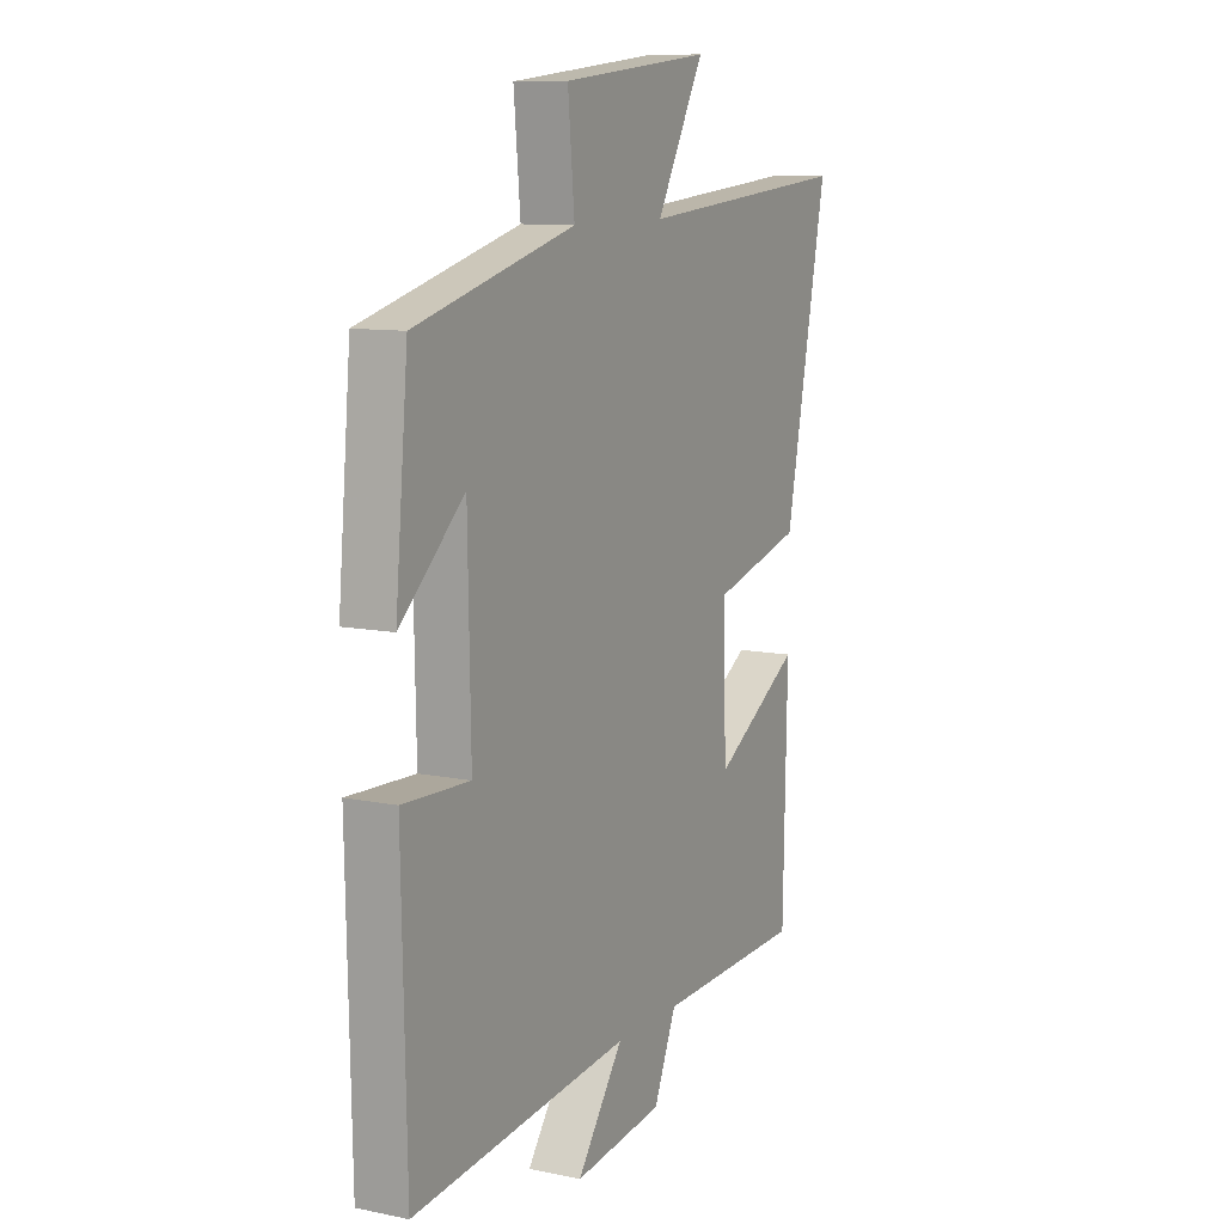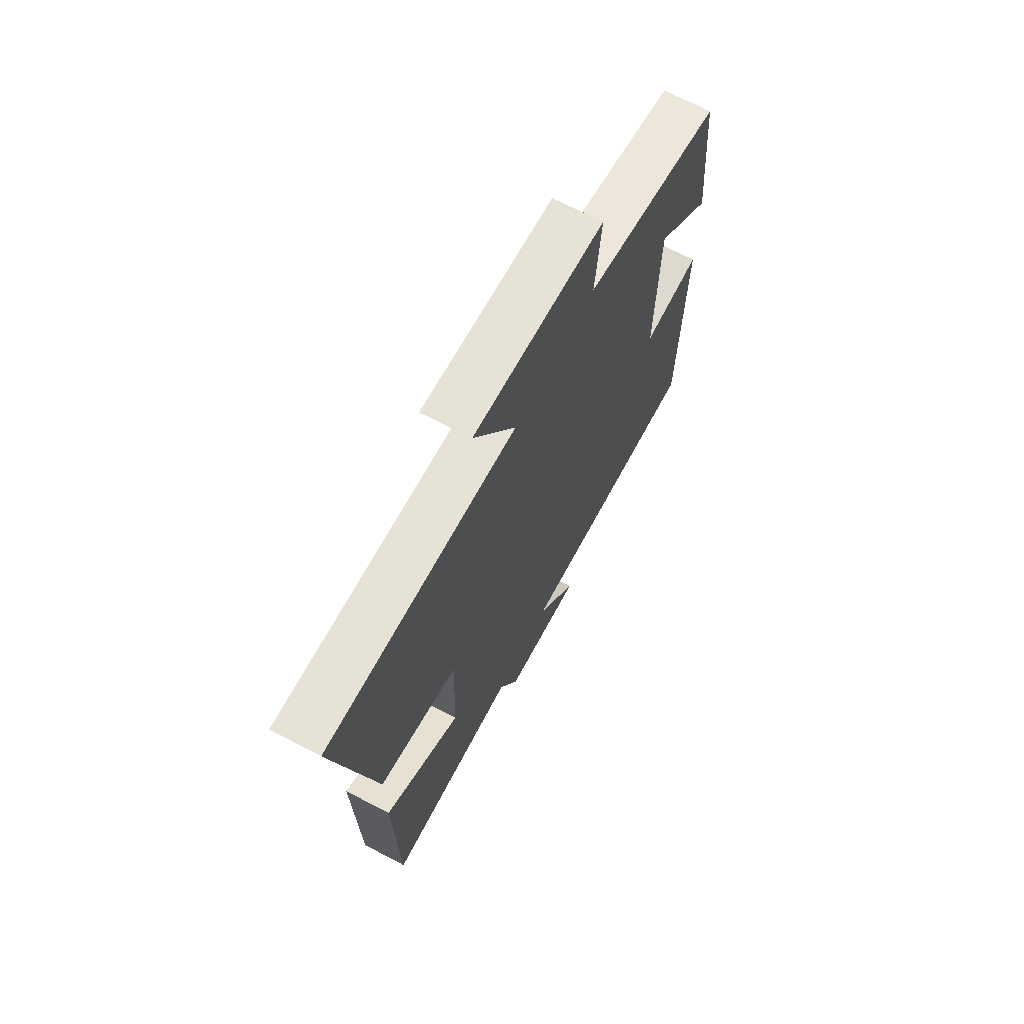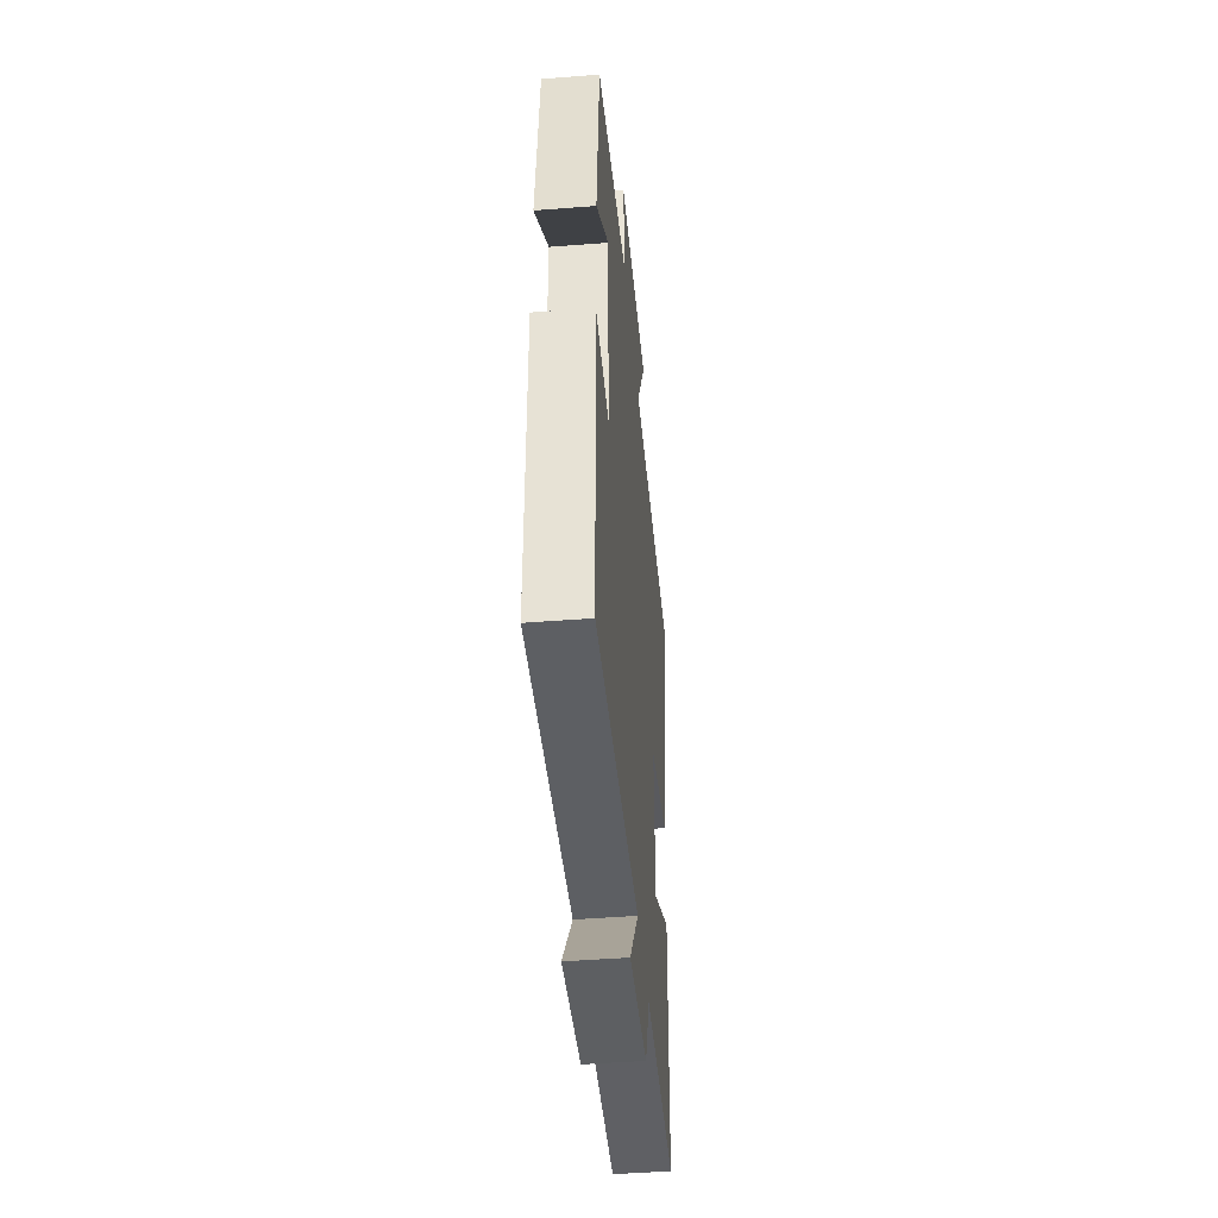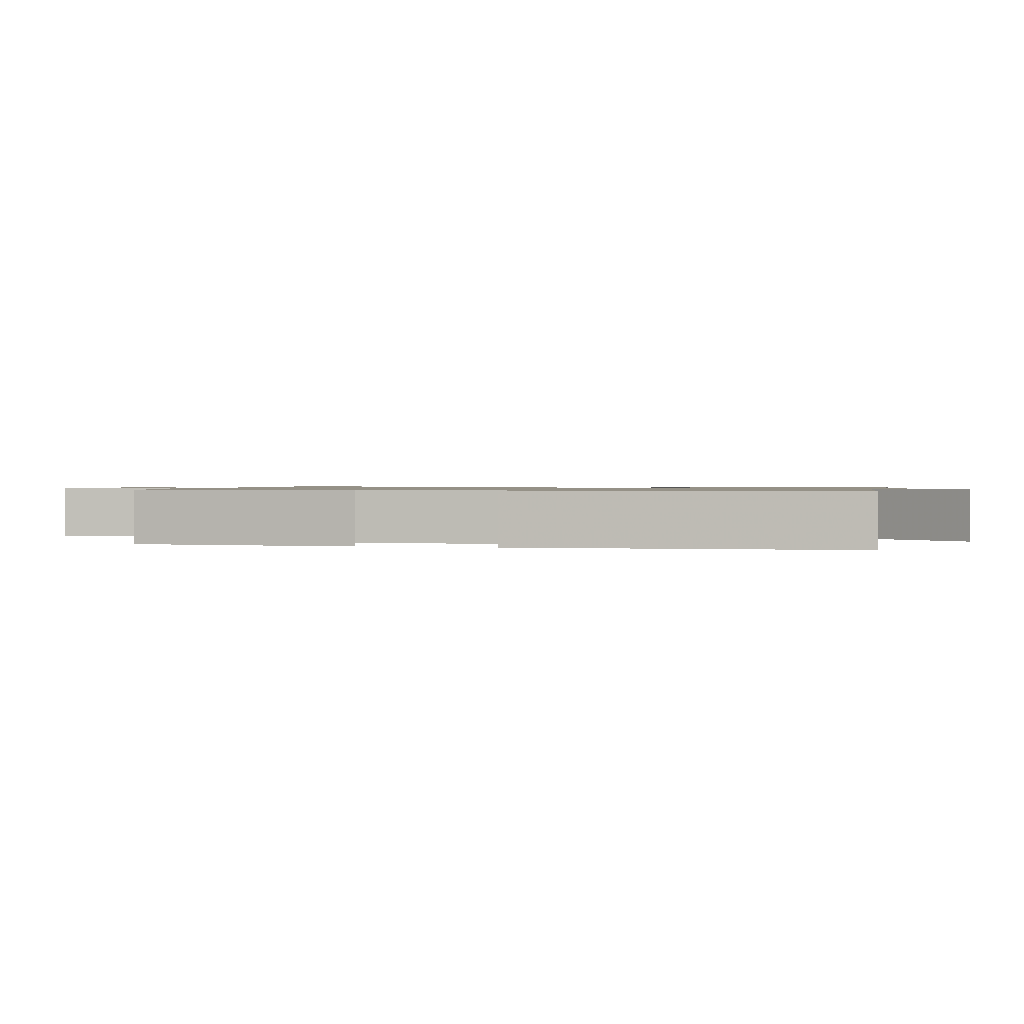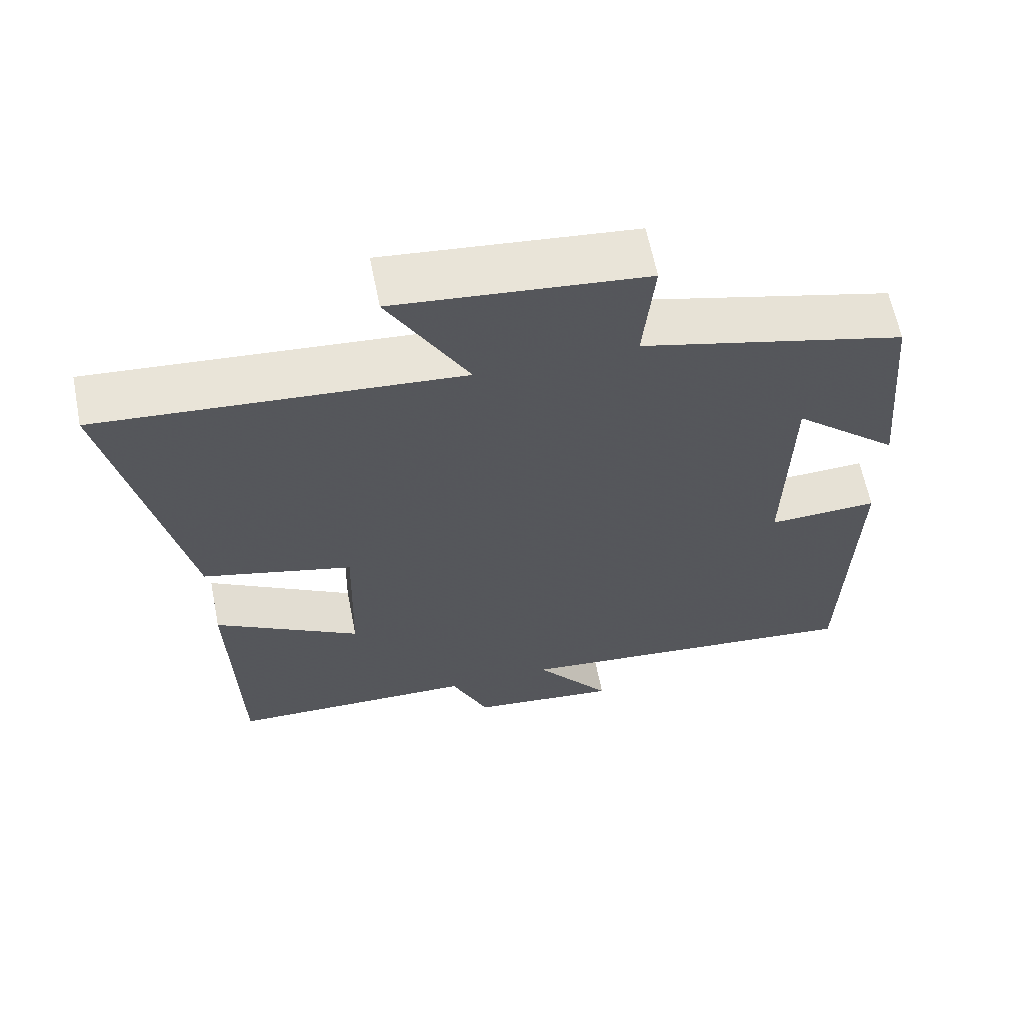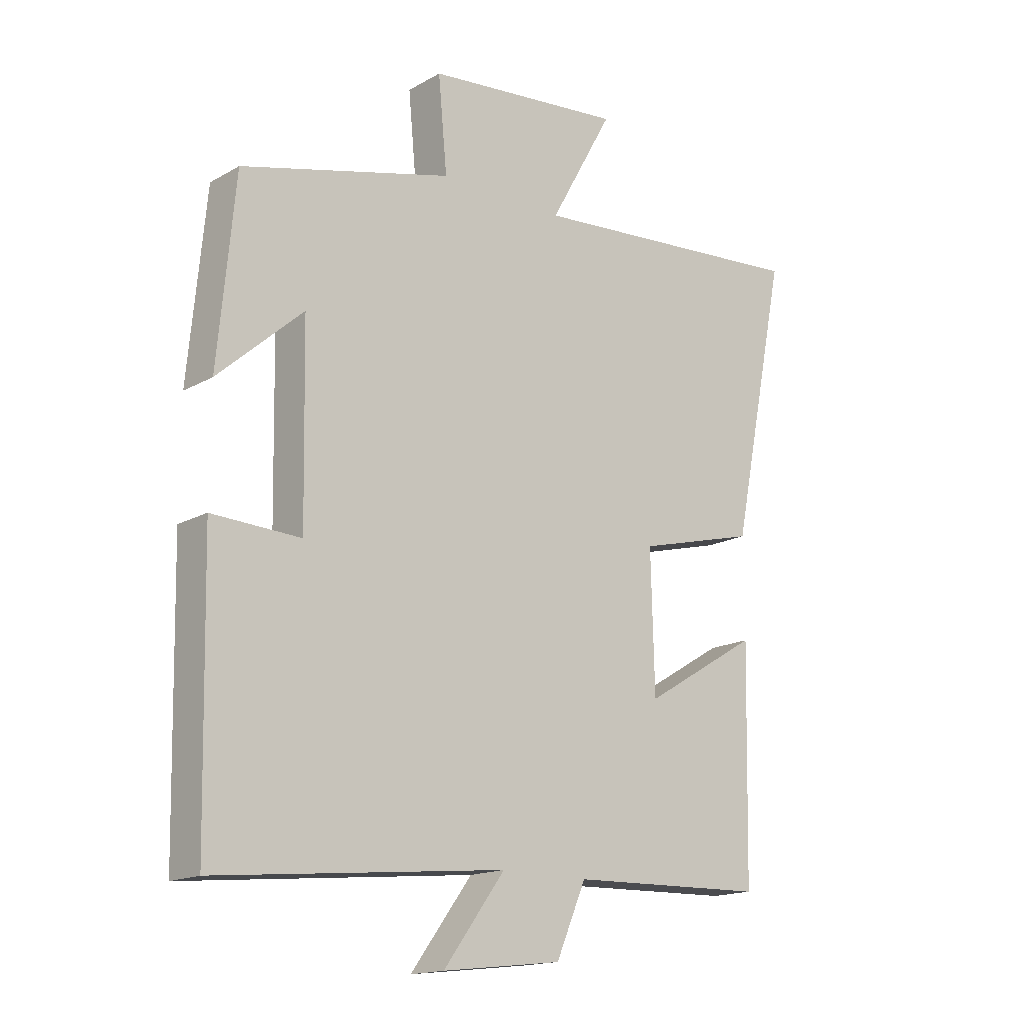
<metadata>
{"format":"obj","ext":"obj","renderer":"f3d","projection":"perspective","resolution":1024,"background":"white","views":[{"elev":10.2,"azim":117.6,"up":"+Z"},{"elev":69.1,"azim":-62.4,"up":"+Z"},{"elev":-46.3,"azim":95.1,"up":"+Z"},{"elev":0.9,"azim":103.6,"up":"+Y"},{"elev":63.1,"azim":-11.3,"up":"+Z"},{"elev":-16.4,"azim":138.8,"up":"+Z"}]}
</metadata>
<code>
v 0.49 0.07 -0.55
v -0.003 0.07 -0.5
v 0.102 0.07 -0.642
v -0.102 0.07 -0.618
v -0.153 0.07 -0.5
v -0.491 0.07 -0.49
v -0.5 0.07 -0.101
v -0.301 0.07 -0.221
v -0.295 0.07 0.013
v -0.5 0.07 0.067
v -0.597 0.07 0.542
v -0.106 0.07 0.5
v -0.215 0.07 0.696
v 0.125 0.07 0.66
v 0.11 0.07 0.5
v 0.471 0.07 0.405
v 0.5 0.07 0.096
v 0.355 0.07 0.226
v 0.349 0.07 -0.094
v 0.5 0.07 -0.088
v 0.49 0 -0.55
v -0.003 0 -0.5
v 0.102 0 -0.642
v -0.102 0 -0.618
v -0.153 0 -0.5
v -0.491 0 -0.49
v -0.5 0 -0.101
v -0.301 0 -0.221
v -0.295 0 0.013
v -0.5 0 0.067
v -0.597 0 0.542
v -0.106 0 0.5
v -0.215 0 0.696
v 0.125 0 0.66
v 0.11 0 0.5
v 0.471 0 0.405
v 0.5 0 0.096
v 0.355 0 0.226
v 0.349 0 -0.094
v 0.5 0 -0.088
f 19 20 1 2
f 18 19 2
f 15 16 17 18
f 15 18 2
f 12 13 14 15
f 12 15 2
f 9 10 11 12
f 8 9 12 2
f 5 6 7 8
f 5 8 2 3
f 3 4 5
f 22 21 40 39
f 22 39 38
f 38 37 36 35
f 22 38 35
f 35 34 33 32
f 22 35 32
f 32 31 30 29
f 22 32 29 28
f 28 27 26 25
f 23 22 28 25
f 25 24 23
f 1 21 22 2
f 2 22 23 3
f 3 23 24 4
f 4 24 25 5
f 5 25 26 6
f 6 26 27 7
f 7 27 28 8
f 8 28 29 9
f 9 29 30 10
f 10 30 31 11
f 11 31 32 12
f 12 32 33 13
f 13 33 34 14
f 14 34 35 15
f 15 35 36 16
f 16 36 37 17
f 17 37 38 18
f 18 38 39 19
f 19 39 40 20
f 20 40 21 1

</code>
